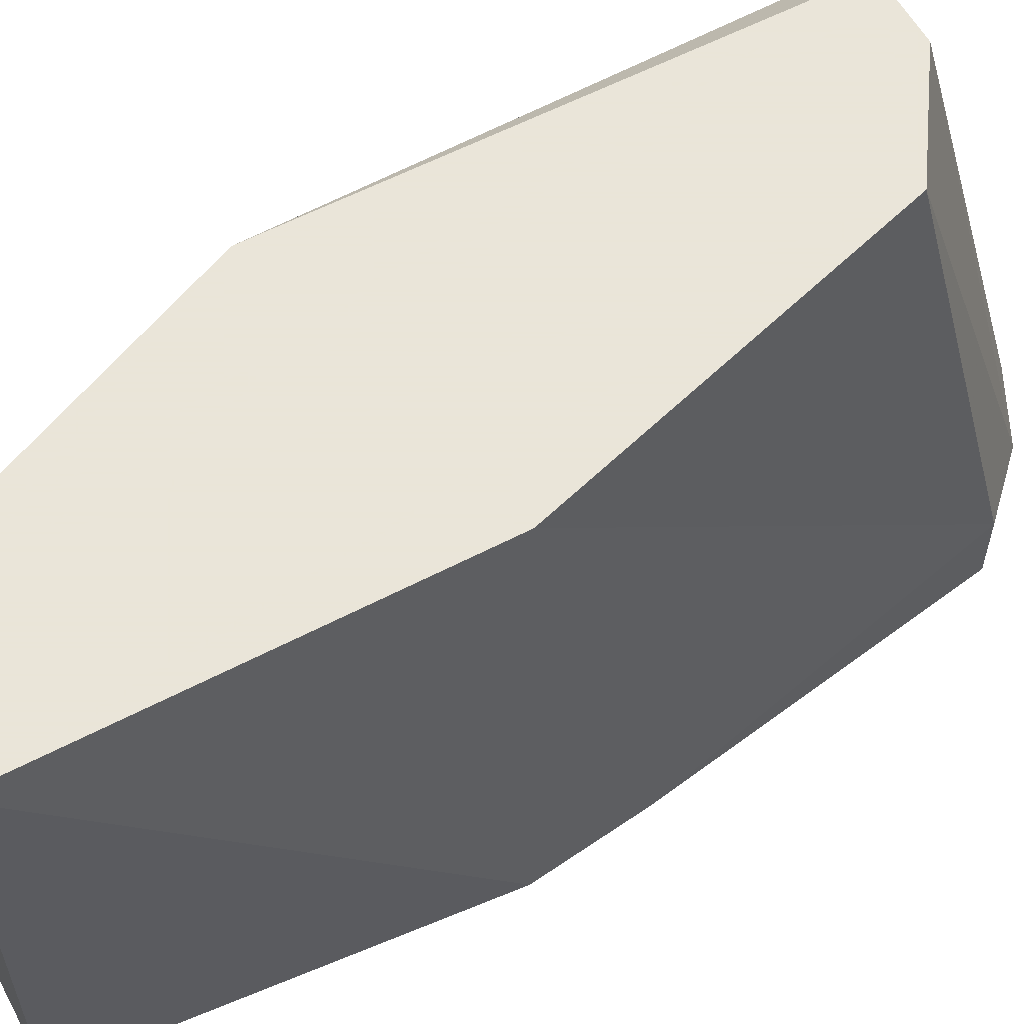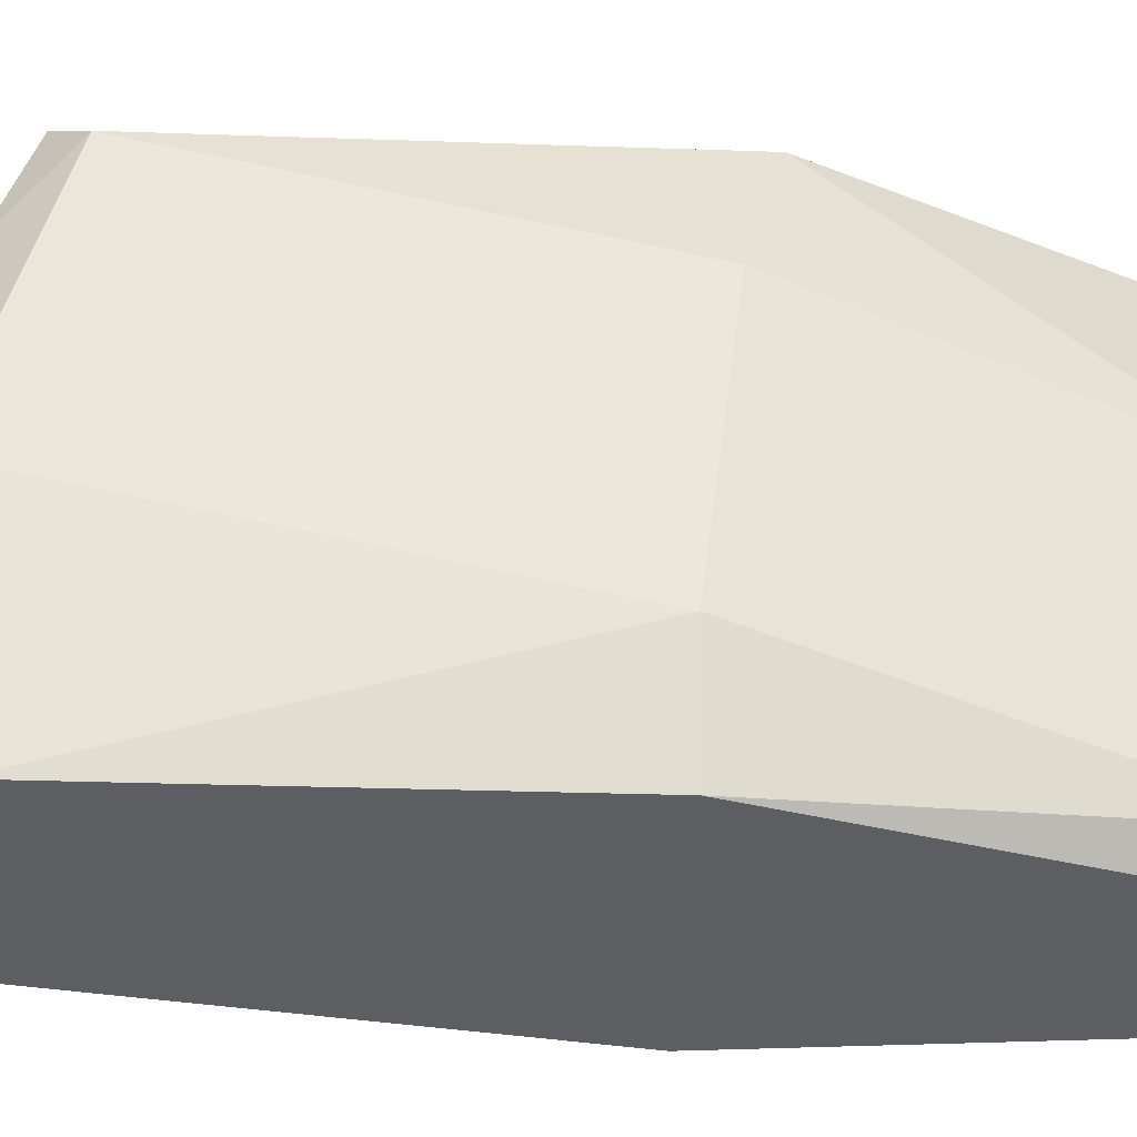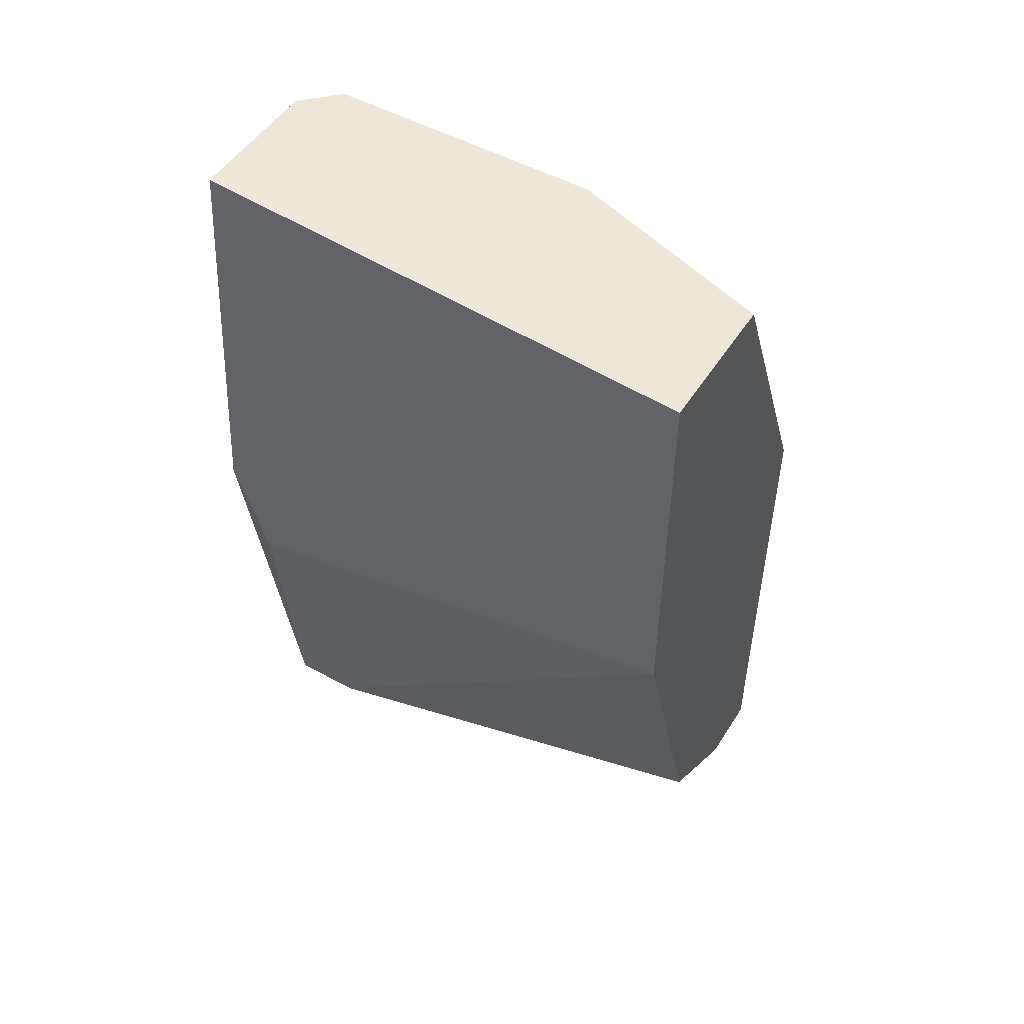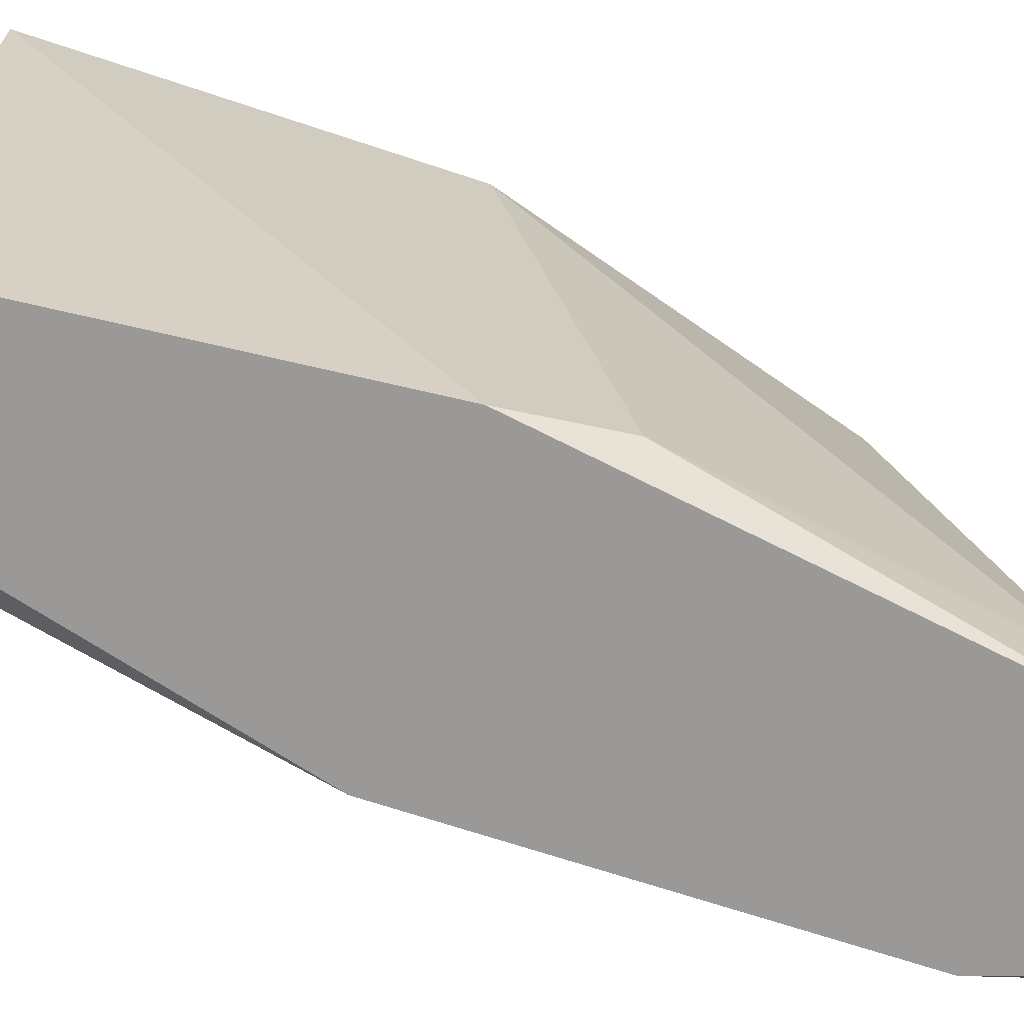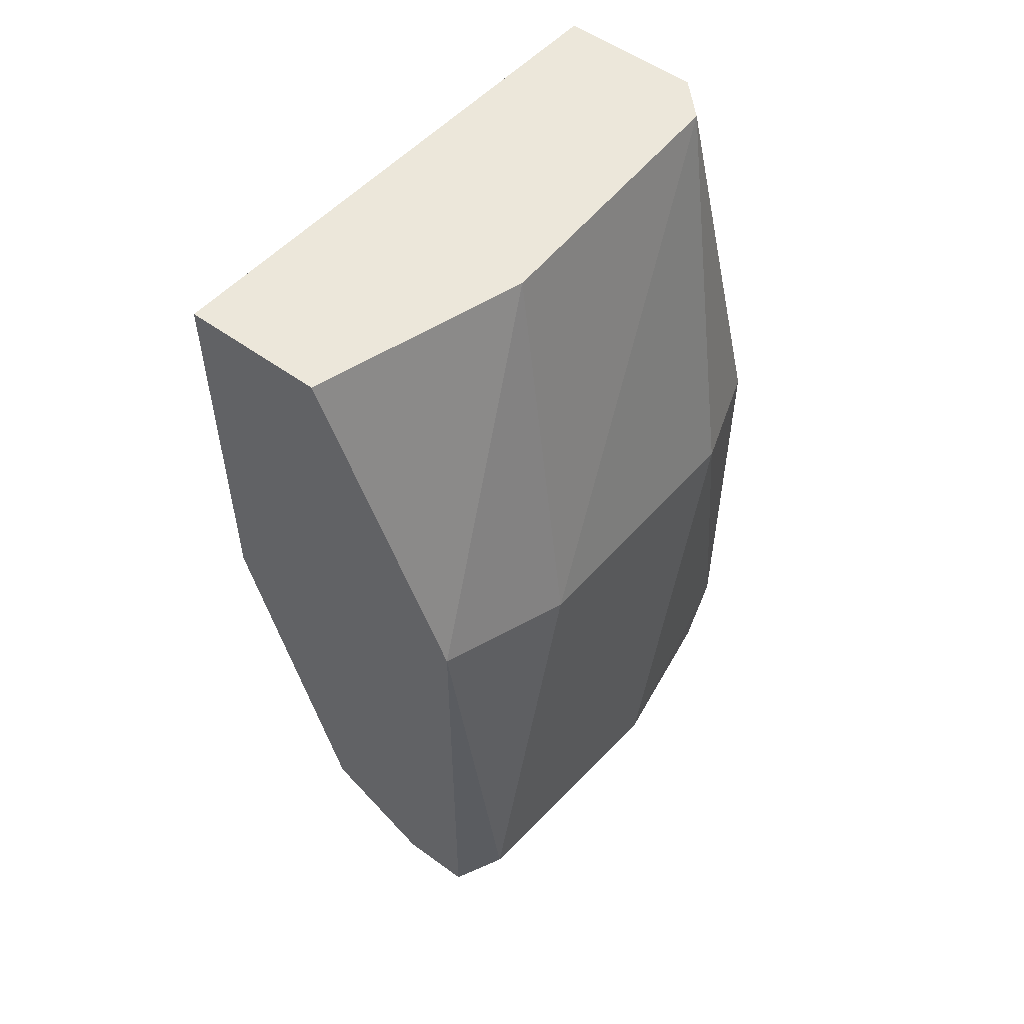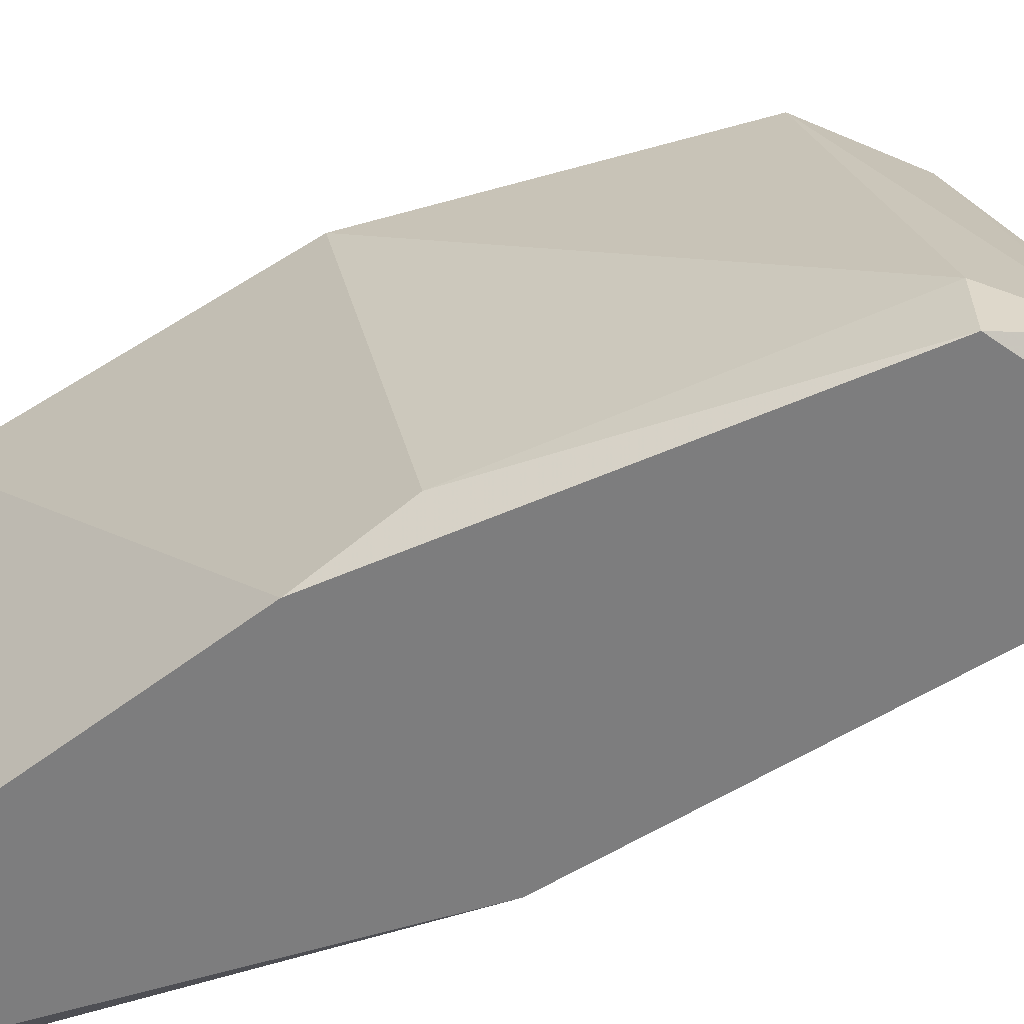
<metadata>
{"format":"obj","ext":"obj","renderer":"f3d","projection":"perspective","resolution":1024,"background":"white","views":[{"elev":58.6,"azim":-118.4,"up":"+Z"},{"elev":-39.1,"azim":87.8,"up":"+Z"},{"elev":50.1,"azim":-58.7,"up":"+Y"},{"elev":-68.9,"azim":-108.4,"up":"+Z"},{"elev":54.0,"azim":37.7,"up":"+Y"},{"elev":-59.1,"azim":-57.3,"up":"+Z"}]}
</metadata>
<code>
v 0.02196 -0.008717 -0.0173
v 0.02469 -0.01054 -0.0173
v 0.02469 0.0104 -0.03004
v 0.02469 0.0104 -0.02276
v 0.02014 0.0104 -0.03095
v 0.01923 0.000384 -0.03095
v 0.01923 0.000384 -0.0173
v 0.01923 -0.002341 -0.03004
v 0.01923 0.0104 -0.0173
v 0.02743 0.000384 -0.02822
v 0.02743 -0.009625 -0.01821
v 0.02743 -0.01145 -0.02549
v 0.02743 0.001295 -0.02094
v 0.02652 0.000384 -0.03095
v 0.02652 -0.01236 -0.03004
v 0.02652 0.002205 -0.0173
v 0.02652 -0.01054 -0.03095
v 0.02652 -0.01054 -0.0173
v 0.02652 -0.01145 -0.02003
v 0.02287 -0.01327 -0.03004
v 0.02287 0.0104 -0.0173
v 0.02106 -0.01145 -0.03095
v 0.02106 -0.01145 -0.02913
v 0.02378 -0.01327 -0.02822
v 0.02378 0.0104 -0.03095
v 0.0256 -0.01327 -0.03095
f 24 2 20
f 9 21 5
f 21 9 1
f 5 21 3
f 21 1 18
f 22 5 14
f 1 9 7
f 9 8 7
f 21 18 16
f 3 13 10
f 14 3 10
f 13 12 10
f 3 21 4
f 13 3 4
f 21 16 4
f 16 13 4
f 12 13 11
f 13 16 11
f 16 18 11
f 22 14 26
f 15 12 26
f 9 5 6
f 5 22 6
f 8 9 6
f 22 8 6
f 8 22 23
f 1 7 23
f 7 8 23
f 18 1 2
f 5 3 25
f 14 5 25
f 3 14 25
f 11 18 19
f 12 11 19
f 26 12 19
f 24 26 19
f 18 2 19
f 2 24 19
f 12 15 17
f 14 10 17
f 10 12 17
f 26 14 17
f 15 26 17
f 22 26 20
f 26 24 20
f 23 22 20
f 1 23 20
f 2 1 20

</code>
